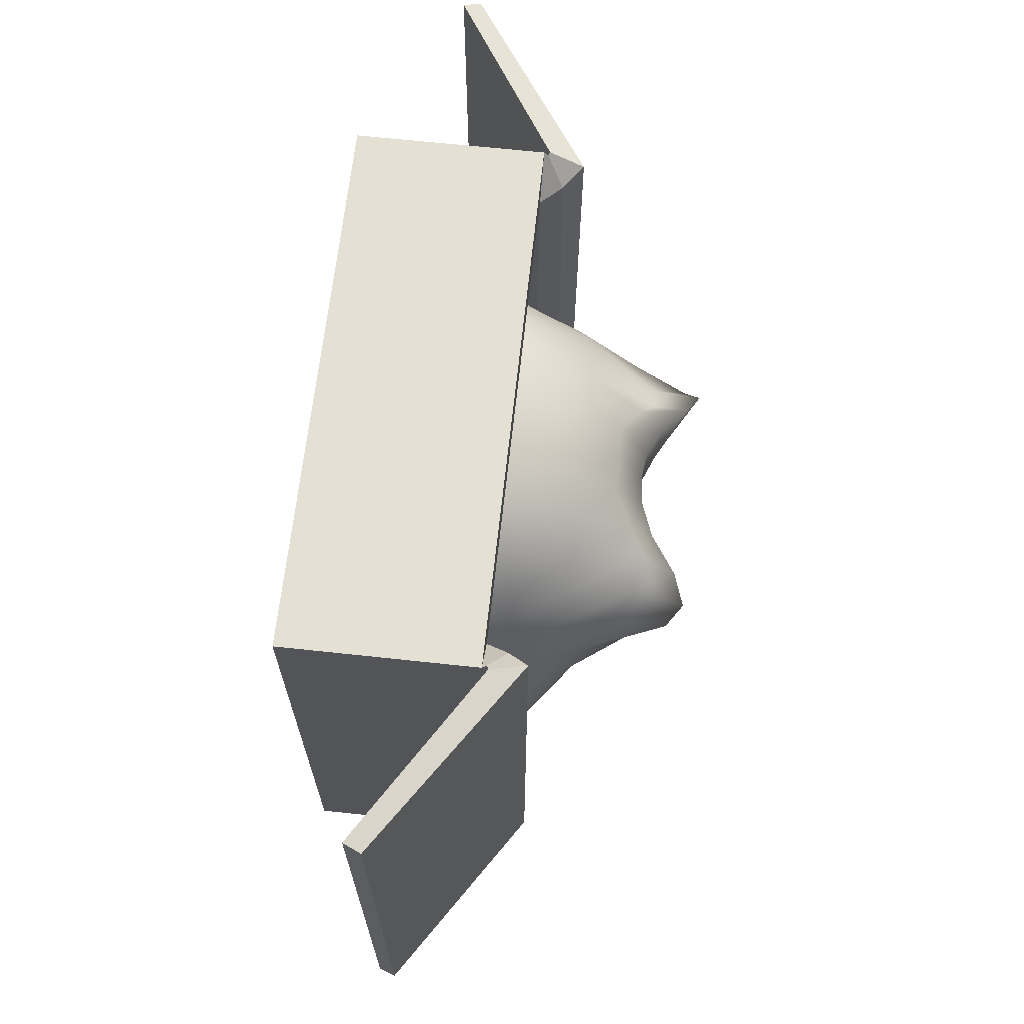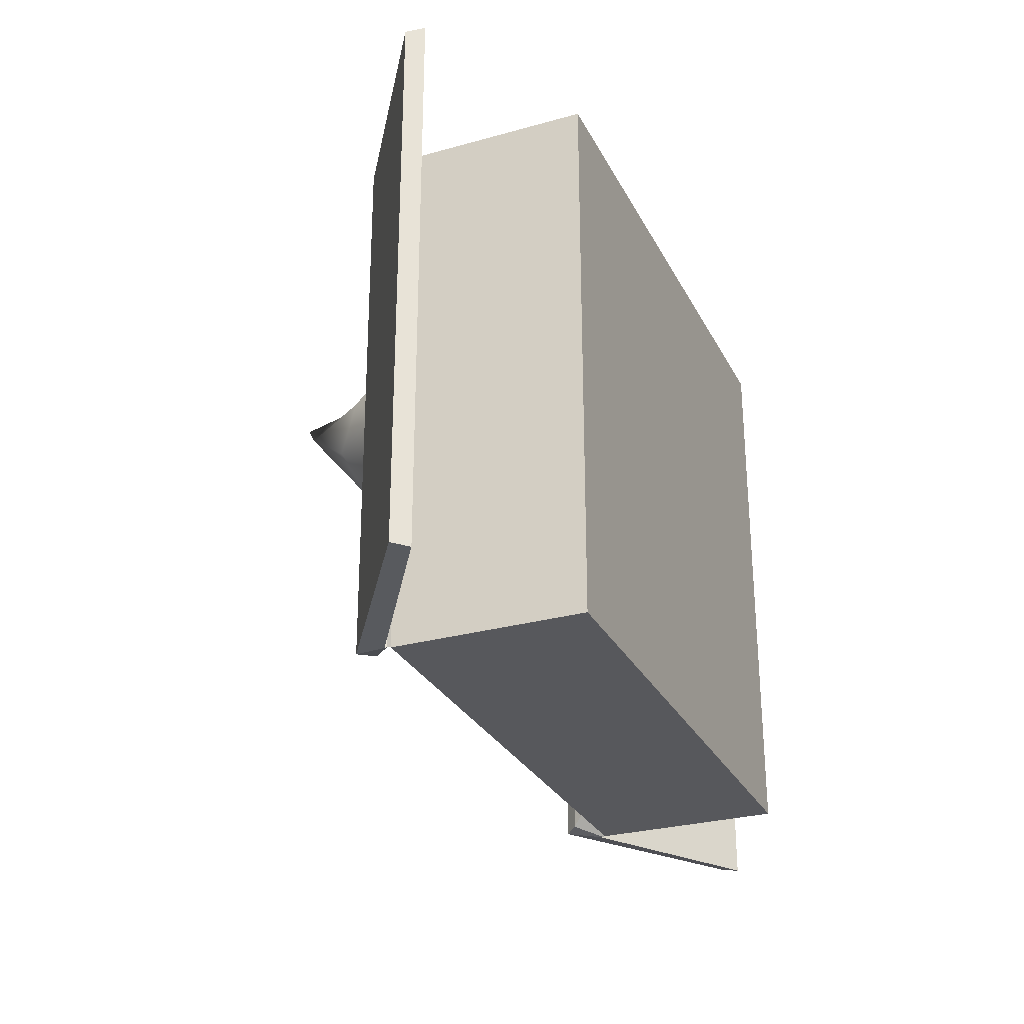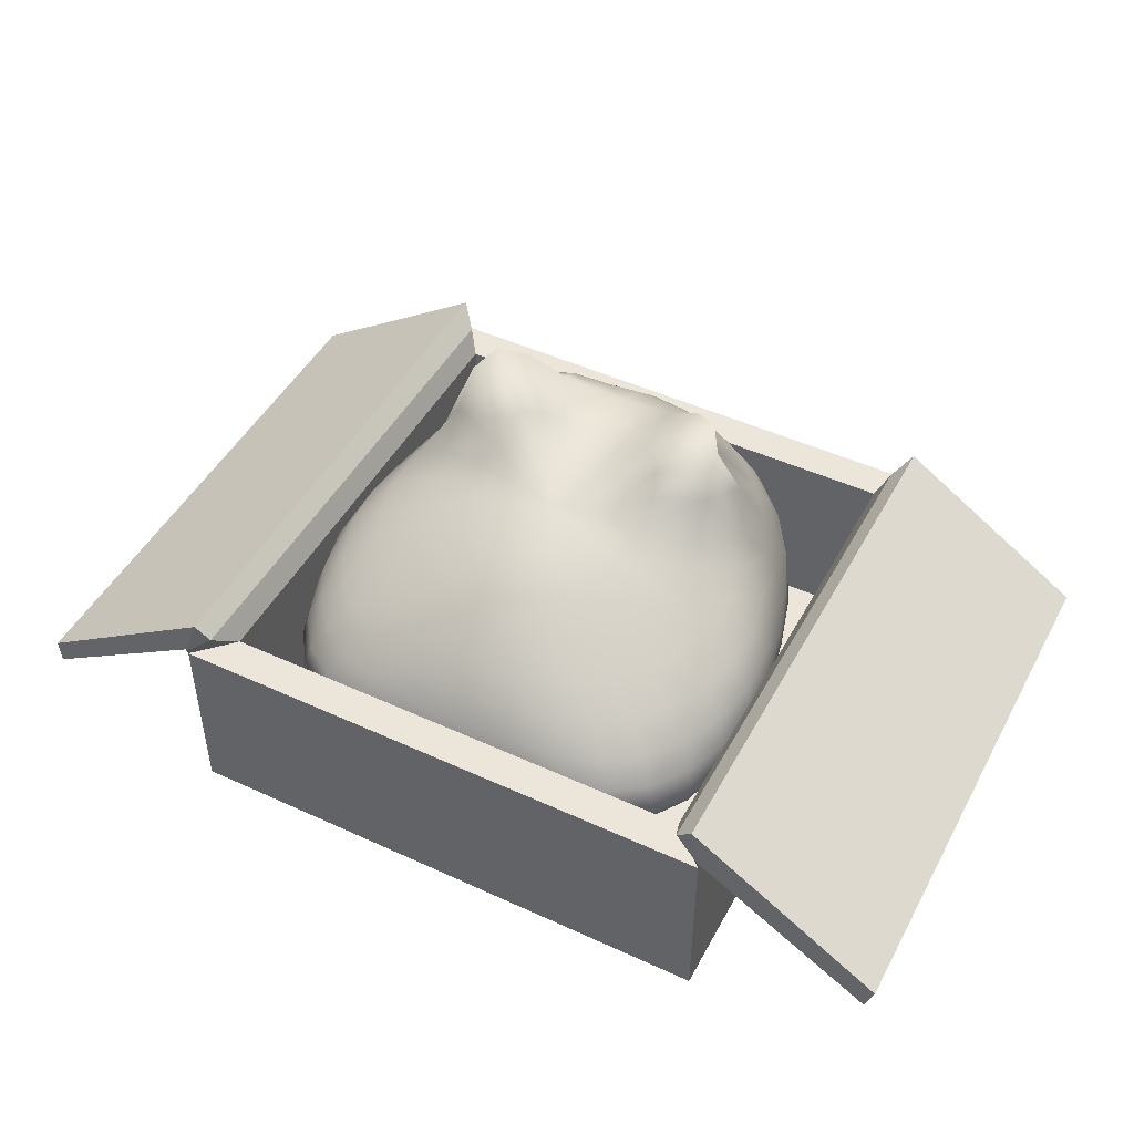
<metadata>
{"format":"obj","ext":"obj","renderer":"f3d","projection":"perspective","resolution":1024,"background":"white","views":[{"elev":66.2,"azim":96.2,"up":"+Z"},{"elev":-28.4,"azim":-67.2,"up":"+Z"},{"elev":47.3,"azim":-152.6,"up":"+Y"}]}
</metadata>
<code>
o Sphere
v 0 1.047 -0.3067
v 0 0.9767 -0.459
v 0 0.8987 -0.5784
v 0 0.8225 -0.6754
v 0 0.7443 -0.7526
v 0 0.6631 -0.8123
v 0 0.5831 -0.8572
v 0 0.5037 -0.8819
v 0 0.4226 -0.8791
v 0.03047 1.047 -0.3032
v 0.05985 0.9773 -0.4524
v 0.09458 0.8989 -0.5703
v 0.1316 0.8219 -0.6668
v 0.1659 0.7433 -0.7454
v 0.1948 0.6615 -0.8076
v 0.2138 0.581 -0.8546
v 0.2207 0.5013 -0.8798
v 0.2151 0.4205 -0.875
v 0.1978 0.3417 -0.8378
v 0.1708 0.2683 -0.767
v 0.0598 1.049 -0.2929
v 0.1176 0.9793 -0.4329
v 0.1824 0.8997 -0.546
v 0.252 0.8203 -0.6399
v 0.3155 0.7407 -0.72
v 0.3686 0.6579 -0.7859
v 0.4044 0.5765 -0.8363
v 0.4178 0.4964 -0.8615
v 0.408 0.4159 -0.8535
v 0.3767 0.3381 -0.8117
v 0.3279 0.2659 -0.7375
v 0.08688 1.051 -0.2761
v 0.1712 0.9829 -0.4008
v 0.2617 0.9016 -0.5047
v 0.3557 0.8186 -0.5928
v 0.4422 0.7377 -0.6711
v 0.5135 0.6538 -0.7372
v 0.5624 0.5718 -0.7878
v 0.5815 0.4913 -0.8119
v 0.5684 0.4112 -0.8014
v 0.5259 0.3343 -0.7571
v 0.4596 0.263 -0.6823
v 0.1107 1.055 -0.2534
v 0.2194 0.9884 -0.3575
v 0.3348 0.907 -0.4472
v 0.4471 0.8203 -0.5247
v 0.5539 0.739 -0.5967
v 0.6328 0.6532 -0.6568
v 0.6836 0.5683 -0.7016
v 0.7069 0.4877 -0.7227
v 0.6918 0.4078 -0.711
v 0.6418 0.3312 -0.668
v 0.5639 0.2606 -0.5979
v 0.1304 1.061 -0.2256
v 0.262 0.9968 -0.3049
v 0.3998 0.9168 -0.3747
v 0.5337 0.8303 -0.438
v 0.6498 0.7452 -0.4963
v 0.7302 0.6575 -0.5442
v 0.7733 0.5683 -0.5778
v 0.7932 0.4858 -0.5928
v 0.7774 0.4059 -0.5812
v 0.7244 0.3294 -0.5438
v 0.6402 0.2589 -0.4841
v 0.1452 1.068 -0.1938
v 0.2962 1.009 -0.2447
v 0.4528 0.9309 -0.2889
v 0.6052 0.8461 -0.3331
v 0.7244 0.7567 -0.3724
v 0.7997 0.6646 -0.4029
v 0.8318 0.5721 -0.4224
v 0.8402 0.4853 -0.4289
v 0.8245 0.4053 -0.4185
v 0.7717 0.3287 -0.3894
v 0.6865 0.2581 -0.3447
v 0.1545 1.076 -0.1592
v 0.3184 1.025 -0.1787
v 0.4907 0.9528 -0.1939
v 0.6513 0.8659 -0.2122
v 0.7699 0.7717 -0.2287
v 0.8346 0.672 -0.2379
v 0.8572 0.5762 -0.2426
v 0.8556 0.4864 -0.2409
v 0.8384 0.4055 -0.232
v 0.7874 0.3287 -0.2133
v 0.7042 0.2581 -0.1863
v 0.1579 1.085 -0.1229
v 0.3266 1.045 -0.109
v 0.5073 0.9837 -0.09324
v 0.6668 0.8923 -0.08115
v 0.7743 0.7855 -0.07101
v 0.8283 0.678 -0.05751
v 0.8468 0.5772 -0.04683
v 0.8425 0.4868 -0.03888
v 0.825 0.4061 -0.03298
v 0.7762 0.3293 -0.02581
v 0.6968 0.2586 -0.01816
v 0.1552 1.094 -0.08641
v 0.3283 1.092 -0.03816
v 0.5048 1.037 0.00906
v 0.6499 0.9257 0.05255
v 0.7422 0.8044 0.09081
v 0.7834 0.6832 0.1265
v 0.8045 0.579 0.1506
v 0.8055 0.4873 0.1635
v 0.7888 0.4067 0.1666
v 0.7422 0.3299 0.1623
v 0.6674 0.2591 0.1504
v 0.1465 1.103 -0.05108
v 0.3214 1.153 0.03078
v 0.4994 1.16 0.1065
v 0.6097 0.9701 0.1801
v 0.6841 0.8308 0.2452
v 0.7146 0.6937 0.3005
v 0.7418 0.587 0.3367
v 0.7497 0.4927 0.3543
v 0.732 0.4075 0.3561
v 0.6878 0.3303 0.3417
v 0.6185 0.2594 0.3118
v 0.132 1.111 -0.01836
v 0.2994 1.199 0.09463
v 0.4857 1.29 0.2013
v 0.5473 1.081 0.2812
v 0.6144 0.8649 0.3817
v 0.6383 0.7169 0.4534
v 0.6682 0.6043 0.5002
v 0.674 0.5035 0.5245
v 0.6557 0.4109 0.5271
v 0.6148 0.3307 0.5045
v 0.5521 0.2597 0.4587
v 0.1125 1.117 0.01045
v 0.2596 1.213 0.1507
v 0.4304 1.344 0.2823
v 0.4124 1.165 0.3431
v 0.527 0.899 0.4973
v 0.5551 0.7479 0.5794
v 0.5769 0.6256 0.6369
v 0.5793 0.5179 0.6672
v 0.5614 0.4181 0.671
v 0.5248 0.3317 0.6436
v 0.4703 0.2598 0.585
v 0.08849 1.122 0.03419
v 0.2021 1.195 0.1972
v 0.3352 1.3 0.3487
v 0.3061 1.17 0.4214
v 0.4129 0.9218 0.5904
v 0.4464 0.7757 0.6791
v 0.4643 0.6475 0.7431
v 0.4644 0.5336 0.7792
v 0.4473 0.4272 0.7846
v 0.4155 0.3347 0.7544
v 0.3705 0.26 0.6871
v 0.06101 1.126 0.05189
v 0.1349 1.169 0.2321
v 0.2126 1.206 0.3954
v 0.2332 1.124 0.508
v 0.2826 0.9319 0.6599
v 0.3109 0.7955 0.7483
v 0.3264 0.666 0.8136
v 0.3261 0.5473 0.8576
v 0.3111 0.4362 0.8672
v 0.2864 0.3386 0.8353
v 0.2548 0.2602 0.7621
v 0.03112 1.129 0.06283
v 0.06497 1.151 0.2538
v 0.1023 1.158 0.4297
v 0.1212 1.056 0.5805
v 0.1411 0.9341 0.7024
v 0.1583 0.809 0.7868
v 0.1678 0.6778 0.8482
v 0.1677 0.5561 0.8993
v 0.1595 0.4427 0.9172
v 0.1457 0.3417 0.8847
v 0.1296 0.2605 0.8079
v -0 1.129 0.06652
v 0 1.151 0.2611
v 0 1.147 0.4404
v -0 1.055 0.5938
v -0 0.9365 0.7168
v 0 0.8146 0.7991
v -0 0.6817 0.8577
v -0 0.559 0.9116
v -0 0.4451 0.9337
v 0 0.3429 0.9014
v -0 0.2606 0.8232
v -0.03112 1.129 0.06283
v -0.06497 1.151 0.2538
v -0.1023 1.158 0.4297
v -0.1212 1.056 0.5805
v -0.1412 0.9341 0.7024
v -0.1583 0.809 0.7868
v -0.1678 0.6778 0.8482
v -0.1677 0.5561 0.8993
v -0.1595 0.4427 0.9172
v -0.1457 0.3417 0.8847
v -0.1296 0.2605 0.8079
v -0.06101 1.126 0.05189
v -0.1349 1.169 0.2321
v -0.2126 1.206 0.3954
v -0.2332 1.124 0.508
v -0.2826 0.9319 0.6599
v -0.3109 0.7955 0.7483
v -0.3264 0.666 0.8136
v -0.3261 0.5473 0.8576
v -0.3111 0.4362 0.8672
v -0.2864 0.3386 0.8353
v -0.2548 0.2602 0.7621
v -0.08849 1.122 0.03419
v -0.2021 1.195 0.1972
v -0.3352 1.3 0.3487
v -0.3061 1.17 0.4214
v -0.4129 0.9218 0.5904
v -0.4464 0.7757 0.6791
v -0.4643 0.6475 0.7431
v -0.4644 0.5336 0.7792
v -0.4473 0.4272 0.7846
v -0.4155 0.3347 0.7544
v -0.3705 0.26 0.6871
v -0 1.097 -0.1286
v -0.1125 1.117 0.01045
v -0.2596 1.213 0.1507
v -0.4304 1.344 0.2823
v -0.4124 1.165 0.3431
v -0.527 0.899 0.4973
v -0.5551 0.7479 0.5794
v -0.5769 0.6256 0.6369
v -0.5793 0.5179 0.6672
v -0.5614 0.4181 0.671
v -0.5248 0.3317 0.6436
v -0.4703 0.2598 0.585
v -0.132 1.111 -0.01836
v -0.2994 1.199 0.09463
v -0.4857 1.29 0.2013
v -0.5473 1.081 0.2812
v -0.6144 0.8649 0.3817
v -0.6383 0.7169 0.4534
v -0.6682 0.6043 0.5002
v -0.674 0.5035 0.5245
v -0.6557 0.4109 0.5271
v -0.6148 0.3307 0.5045
v -0.5521 0.2597 0.4587
v -0.1465 1.103 -0.05108
v -0.3214 1.153 0.03078
v -0.4994 1.16 0.1065
v -0.6097 0.9701 0.1801
v -0.6841 0.8308 0.2452
v -0.7146 0.6937 0.3005
v -0.7418 0.587 0.3367
v -0.7497 0.4927 0.3543
v -0.732 0.4075 0.3561
v -0.6878 0.3303 0.3417
v -0.6185 0.2594 0.3118
v -0.1552 1.094 -0.08641
v -0.3283 1.092 -0.03816
v -0.5048 1.037 0.00906
v -0.6499 0.9257 0.05255
v -0.7422 0.8044 0.09081
v -0.7834 0.6832 0.1265
v -0.8045 0.579 0.1506
v -0.8055 0.4873 0.1635
v -0.7888 0.4067 0.1666
v -0.7422 0.3299 0.1623
v -0.6674 0.2591 0.1504
v -0.1579 1.085 -0.1229
v -0.3266 1.045 -0.109
v -0.5073 0.9837 -0.09324
v -0.6668 0.8923 -0.08115
v -0.7743 0.7855 -0.07101
v -0.8283 0.678 -0.05751
v -0.8468 0.5772 -0.04683
v -0.8425 0.4868 -0.03888
v -0.825 0.4061 -0.03298
v -0.7762 0.3293 -0.02581
v -0.6968 0.2586 -0.01816
v -0.1545 1.076 -0.1592
v -0.3184 1.025 -0.1787
v -0.4907 0.9528 -0.1939
v -0.6513 0.8659 -0.2122
v -0.7699 0.7717 -0.2287
v -0.8346 0.672 -0.2379
v -0.8572 0.5762 -0.2426
v -0.8556 0.4864 -0.2409
v -0.8384 0.4055 -0.232
v -0.7874 0.3287 -0.2133
v -0.7042 0.2581 -0.1863
v -0.1452 1.068 -0.1938
v -0.2962 1.009 -0.2447
v -0.4528 0.9309 -0.2889
v -0.6052 0.8461 -0.3331
v -0.7244 0.7567 -0.3724
v -0.7997 0.6646 -0.4029
v -0.8318 0.5721 -0.4224
v -0.8402 0.4853 -0.4289
v -0.8245 0.4053 -0.4185
v -0.7717 0.3287 -0.3894
v -0.6865 0.2581 -0.3447
v -0.1304 1.061 -0.2256
v -0.262 0.9968 -0.3049
v -0.3998 0.9168 -0.3747
v -0.5337 0.8303 -0.438
v -0.6498 0.7452 -0.4963
v -0.7302 0.6575 -0.5442
v -0.7733 0.5683 -0.5778
v -0.7932 0.4858 -0.5928
v -0.7774 0.4059 -0.5812
v -0.7244 0.3294 -0.5438
v -0.6402 0.2589 -0.4841
v -0.1107 1.055 -0.2534
v -0.2194 0.9884 -0.3575
v -0.3348 0.907 -0.4472
v -0.4471 0.8203 -0.5247
v -0.5539 0.739 -0.5967
v -0.6328 0.6532 -0.6568
v -0.6836 0.5683 -0.7016
v -0.7069 0.4877 -0.7227
v -0.6918 0.4078 -0.711
v -0.6418 0.3312 -0.668
v -0.5639 0.2606 -0.5979
v -0.08688 1.051 -0.2761
v -0.1712 0.9829 -0.4008
v -0.2617 0.9016 -0.5047
v -0.3557 0.8186 -0.5928
v -0.4422 0.7377 -0.6711
v -0.5135 0.6538 -0.7372
v -0.5624 0.5718 -0.7878
v -0.5815 0.4913 -0.8119
v -0.5684 0.4112 -0.8014
v -0.5259 0.3343 -0.7571
v -0.4596 0.263 -0.6823
v -0.0598 1.049 -0.2929
v -0.1176 0.9793 -0.4329
v -0.1824 0.8997 -0.546
v -0.252 0.8203 -0.6399
v -0.3155 0.7407 -0.72
v -0.3686 0.6579 -0.7859
v -0.4044 0.5765 -0.8363
v -0.4178 0.4964 -0.8615
v -0.408 0.4159 -0.8535
v -0.3767 0.3381 -0.8117
v -0.3279 0.2659 -0.7375
v -0.03047 1.047 -0.3032
v -0.05985 0.9773 -0.4524
v -0.09457 0.8989 -0.5703
v -0.1316 0.8219 -0.6668
v -0.1659 0.7433 -0.7454
v -0.1948 0.6615 -0.8076
v -0.2138 0.581 -0.8546
v -0.2207 0.5013 -0.8798
v -0.2151 0.4205 -0.875
v -0.1978 0.3417 -0.8378
v -0.1708 0.2683 -0.767
v 0 0.3433 -0.8447
v 0 0.2693 -0.7761
v 1 -0.01371 -1
v 1 -0.01371 1
v -1 -0.01371 -1
v 0.8683 0.6748 0.8683
v 0.8683 0.6748 -0.8683
v -0.8683 0.6748 -0.8683
v 0.8683 0.002834 -0.8683
v -0.9892 0.6914 0.999
v -1.007 0.685 -1
v -0.9099 0.7529 0.9163
v -0.9071 0.771 -0.9765
v -1.004 0.6959 1
v -1.004 0.6959 -1
v -0.9685 0.824 0.978
v -0.9624 0.8209 -0.9833
v -1.624 0.3053 1.002
v -1.624 0.3053 -1.002
v -1.649 0.368 0.9851
v -1.649 0.368 -0.9851
v -1 0.6748 -1
v -1 0.6748 1
v -1 -0.01371 1
v 1 0.6748 -1
v 1 0.6748 1
v -0.8683 0.6748 0.8683
v -0.8683 0.002834 0.8683
v 0.8683 0.002834 0.8683
v -0.8683 0.002834 -0.8683
v 0.9892 0.6914 0.999
v 1.007 0.685 -1
v 0.9099 0.7529 0.9163
v 0.9071 0.771 -0.9765
v 1.004 0.6959 1
v 1.004 0.6959 -1
v 0.9685 0.824 0.978
v 0.9624 0.8209 -0.9833
v 1.624 0.3053 1.002
v 1.624 0.3053 -1.002
v 1.649 0.368 0.9851
v 1.649 0.368 -0.9851
f 7 6 15 16
f 8 7 16 17
f 1 219 10
f 9 8 17 18
f 2 1 10 11
f 352 9 18 19
f 3 2 11 12
f 353 352 19 20
f 4 3 12 13
f 5 4 13 14
f 6 5 14 15
f 14 13 24 25
f 15 14 25 26
f 16 15 26 27
f 17 16 27 28
f 10 219 21
f 18 17 28 29
f 11 10 21 22
f 19 18 29 30
f 12 11 22 23
f 20 19 30 31
f 13 12 23 24
f 29 28 39 40
f 22 21 32 33
f 30 29 40 41
f 23 22 33 34
f 31 30 41 42
f 24 23 34 35
f 25 24 35 36
f 26 25 36 37
f 27 26 37 38
f 28 27 38 39
f 21 219 32
f 37 36 47 48
f 38 37 48 49
f 39 38 49 50
f 32 219 43
f 40 39 50 51
f 33 32 43 44
f 41 40 51 52
f 34 33 44 45
f 42 41 52 53
f 35 34 45 46
f 36 35 46 47
f 52 51 62 63
f 45 44 55 56
f 53 52 63 64
f 46 45 56 57
f 47 46 57 58
f 48 47 58 59
f 49 48 59 60
f 50 49 60 61
f 43 219 54
f 51 50 61 62
f 44 43 54 55
f 60 59 70 71
f 61 60 71 72
f 54 219 65
f 62 61 72 73
f 55 54 65 66
f 63 62 73 74
f 56 55 66 67
f 64 63 74 75
f 57 56 67 68
f 58 57 68 69
f 59 58 69 70
f 67 66 77 78
f 75 74 85 86
f 68 67 78 79
f 69 68 79 80
f 70 69 80 81
f 71 70 81 82
f 72 71 82 83
f 65 219 76
f 73 72 83 84
f 66 65 76 77
f 74 73 84 85
f 82 81 92 93
f 83 82 93 94
f 76 219 87
f 84 83 94 95
f 77 76 87 88
f 85 84 95 96
f 78 77 88 89
f 86 85 96 97
f 79 78 89 90
f 80 79 90 91
f 81 80 91 92
f 97 96 107 108
f 90 89 100 101
f 91 90 101 102
f 92 91 102 103
f 93 92 103 104
f 94 93 104 105
f 87 219 98
f 95 94 105 106
f 88 87 98 99
f 96 95 106 107
f 89 88 99 100
f 105 104 115 116
f 98 219 109
f 106 105 116 117
f 99 98 109 110
f 107 106 117 118
f 100 99 110 111
f 108 107 118 119
f 101 100 111 112
f 102 101 112 113
f 103 102 113 114
f 104 103 114 115
f 112 111 122 123
f 113 112 123 124
f 114 113 124 125
f 115 114 125 126
f 116 115 126 127
f 109 219 120
f 117 116 127 128
f 110 109 120 121
f 118 117 128 129
f 111 110 121 122
f 119 118 129 130
f 127 126 137 138
f 120 219 131
f 128 127 138 139
f 121 120 131 132
f 129 128 139 140
f 122 121 132 133
f 130 129 140 141
f 123 122 133 134
f 124 123 134 135
f 125 124 135 136
f 126 125 136 137
f 135 134 145 146
f 136 135 146 147
f 137 136 147 148
f 138 137 148 149
f 131 219 142
f 139 138 149 150
f 132 131 142 143
f 140 139 150 151
f 133 132 143 144
f 141 140 151 152
f 134 133 144 145
f 150 149 160 161
f 143 142 153 154
f 151 150 161 162
f 144 143 154 155
f 152 151 162 163
f 145 144 155 156
f 146 145 156 157
f 147 146 157 158
f 148 147 158 159
f 149 148 159 160
f 142 219 153
f 158 157 168 169
f 159 158 169 170
f 160 159 170 171
f 153 219 164
f 161 160 171 172
f 154 153 164 165
f 162 161 172 173
f 155 154 165 166
f 163 162 173 174
f 156 155 166 167
f 157 156 167 168
f 165 164 175 176
f 173 172 183 184
f 166 165 176 177
f 174 173 184 185
f 167 166 177 178
f 168 167 178 179
f 169 168 179 180
f 170 169 180 181
f 171 170 181 182
f 164 219 175
f 172 171 182 183
f 180 179 190 191
f 181 180 191 192
f 182 181 192 193
f 175 219 186
f 183 182 193 194
f 176 175 186 187
f 184 183 194 195
f 177 176 187 188
f 185 184 195 196
f 178 177 188 189
f 179 178 189 190
f 195 194 205 206
f 188 187 198 199
f 196 195 206 207
f 189 188 199 200
f 190 189 200 201
f 191 190 201 202
f 192 191 202 203
f 193 192 203 204
f 186 219 197
f 194 193 204 205
f 187 186 197 198
f 203 202 213 214
f 204 203 214 215
f 197 219 208
f 205 204 215 216
f 198 197 208 209
f 206 205 216 217
f 199 198 209 210
f 207 206 217 218
f 200 199 210 211
f 201 200 211 212
f 202 201 212 213
f 210 209 221 222
f 218 217 229 230
f 211 210 222 223
f 212 211 223 224
f 213 212 224 225
f 214 213 225 226
f 215 214 226 227
f 208 219 220
f 216 215 227 228
f 209 208 220 221
f 217 216 228 229
f 226 225 236 237
f 227 226 237 238
f 220 219 231
f 228 227 238 239
f 221 220 231 232
f 229 228 239 240
f 222 221 232 233
f 230 229 240 241
f 223 222 233 234
f 224 223 234 235
f 225 224 235 236
f 241 240 251 252
f 234 233 244 245
f 235 234 245 246
f 236 235 246 247
f 237 236 247 248
f 238 237 248 249
f 231 219 242
f 239 238 249 250
f 232 231 242 243
f 240 239 250 251
f 233 232 243 244
f 249 248 259 260
f 242 219 253
f 250 249 260 261
f 243 242 253 254
f 251 250 261 262
f 244 243 254 255
f 252 251 262 263
f 245 244 255 256
f 246 245 256 257
f 247 246 257 258
f 248 247 258 259
f 257 256 267 268
f 258 257 268 269
f 259 258 269 270
f 260 259 270 271
f 253 219 264
f 261 260 271 272
f 254 253 264 265
f 262 261 272 273
f 255 254 265 266
f 263 262 273 274
f 256 255 266 267
f 264 219 275
f 272 271 282 283
f 265 264 275 276
f 273 272 283 284
f 266 265 276 277
f 274 273 284 285
f 267 266 277 278
f 268 267 278 279
f 269 268 279 280
f 270 269 280 281
f 271 270 281 282
f 279 278 289 290
f 280 279 290 291
f 281 280 291 292
f 282 281 292 293
f 275 219 286
f 283 282 293 294
f 276 275 286 287
f 284 283 294 295
f 277 276 287 288
f 285 284 295 296
f 278 277 288 289
f 294 293 304 305
f 287 286 297 298
f 295 294 305 306
f 288 287 298 299
f 296 295 306 307
f 289 288 299 300
f 290 289 300 301
f 291 290 301 302
f 292 291 302 303
f 293 292 303 304
f 286 219 297
f 302 301 312 313
f 303 302 313 314
f 304 303 314 315
f 297 219 308
f 305 304 315 316
f 298 297 308 309
f 306 305 316 317
f 299 298 309 310
f 307 306 317 318
f 300 299 310 311
f 301 300 311 312
f 309 308 319 320
f 317 316 327 328
f 310 309 320 321
f 318 317 328 329
f 311 310 321 322
f 312 311 322 323
f 313 312 323 324
f 314 313 324 325
f 315 314 325 326
f 308 219 319
f 316 315 326 327
f 324 323 334 335
f 325 324 335 336
f 326 325 336 337
f 319 219 330
f 327 326 337 338
f 320 319 330 331
f 328 327 338 339
f 321 320 331 332
f 329 328 339 340
f 322 321 332 333
f 323 322 333 334
f 339 338 349 350
f 332 331 342 343
f 340 339 350 351
f 333 332 343 344
f 334 333 344 345
f 335 334 345 346
f 336 335 346 347
f 337 336 347 348
f 330 219 341
f 338 337 348 349
f 331 330 341 342
f 347 346 6 7
f 348 347 7 8
f 341 219 1
f 349 348 8 9
f 342 341 1 2
f 350 349 9 352
f 343 342 2 3
f 351 350 352 353
f 344 343 3 4
f 345 344 4 5
f 346 345 5 6
f 376 373 359 358
f 355 377 374 375
f 375 374 373 356
f 356 354 355 375
f 354 376 377 355
f 356 373 376 354
f 378 357 380 379
f 374 377 357 378
f 374 378 363 361
f 377 376 358 357
f 360 381 379 380
f 358 359 381 360
f 357 358 360 380
f 359 378 379 381
f 364 362 366 368
f 373 374 361 362
f 359 373 362 364
f 378 359 364 363
f 365 367 371 369
f 362 361 365 366
f 361 363 367 365
f 363 364 368 367
f 370 369 371 372
f 367 368 372 371
f 368 366 370 372
f 366 365 369 370
f 377 382 384 357
f 374 378 359 373
f 385 389 387 383
f 376 383 382 377
f 358 385 383 376
f 357 384 385 358
f 386 390 392 388
f 383 387 386 382
f 382 386 388 384
f 384 388 389 385
f 391 393 392 390
f 388 392 393 389
f 389 393 391 387
f 387 391 390 386

</code>
